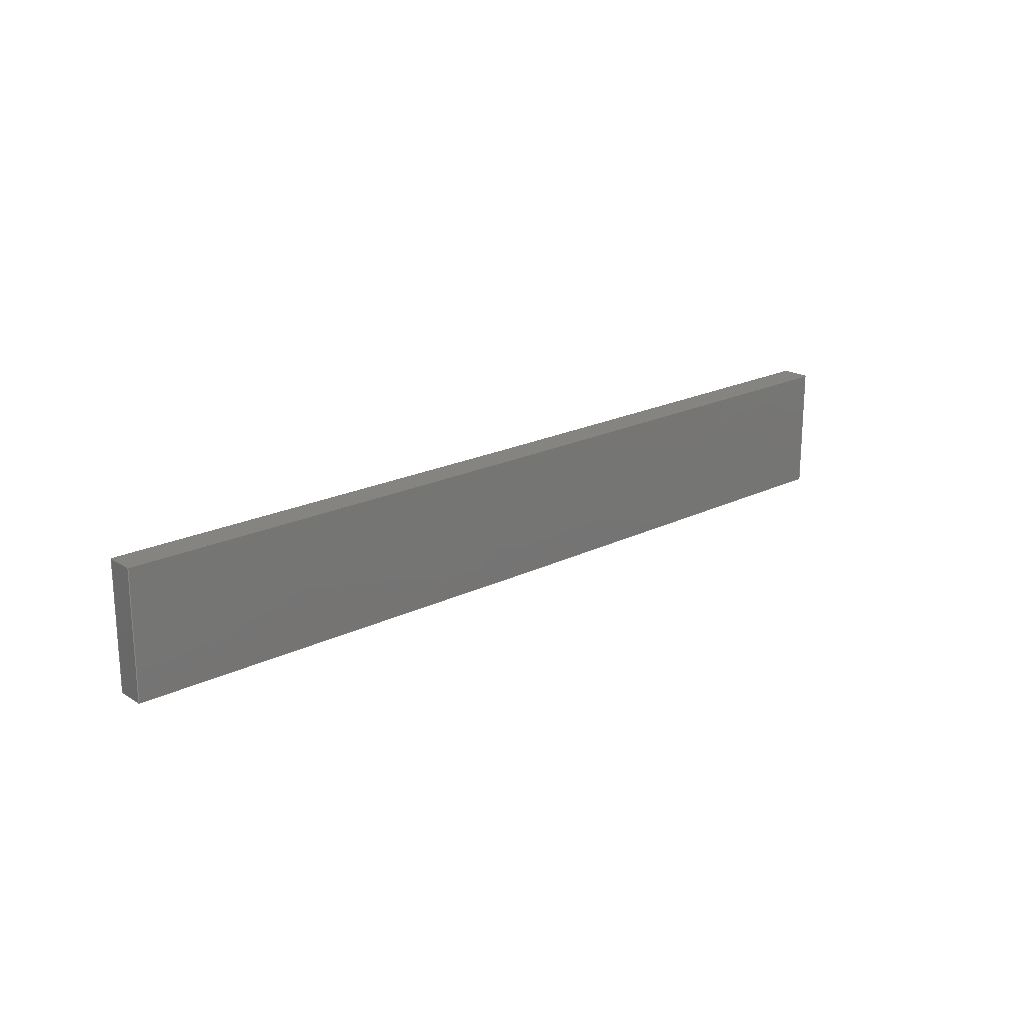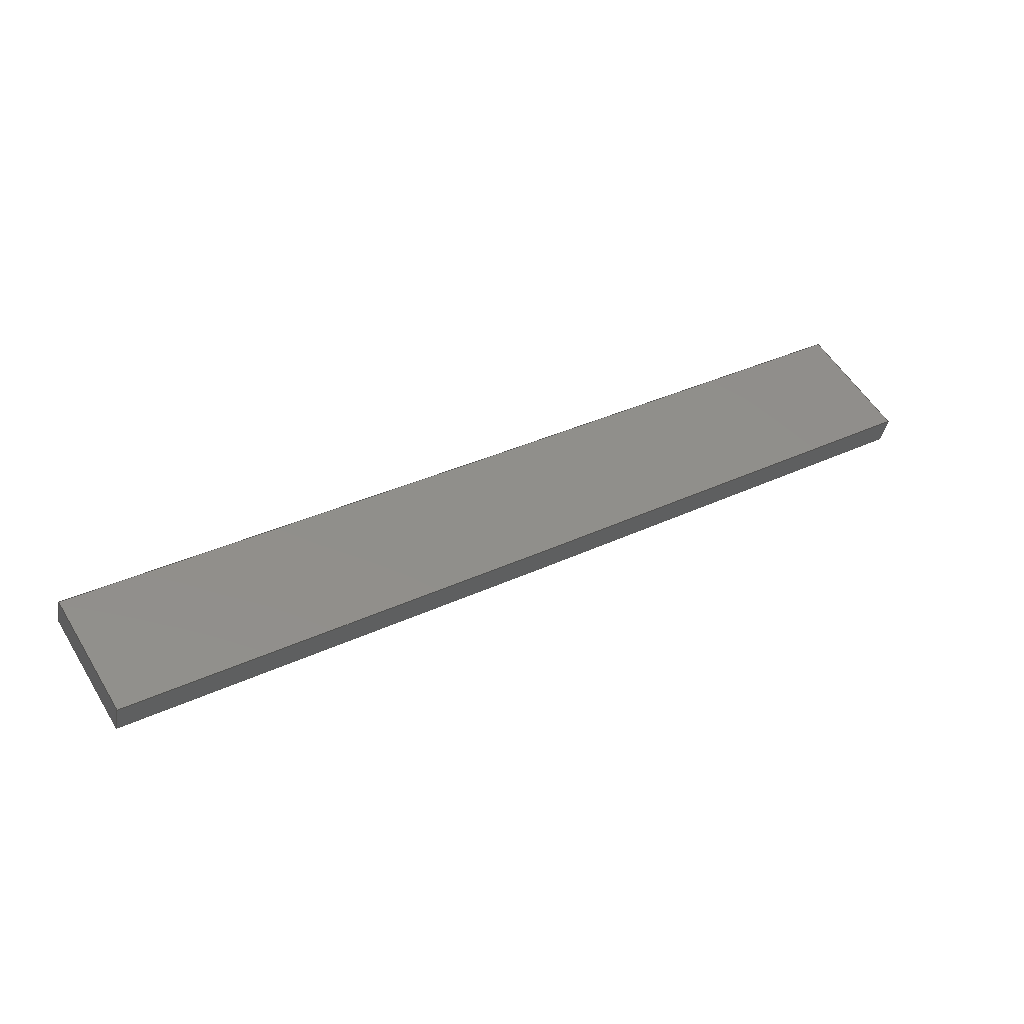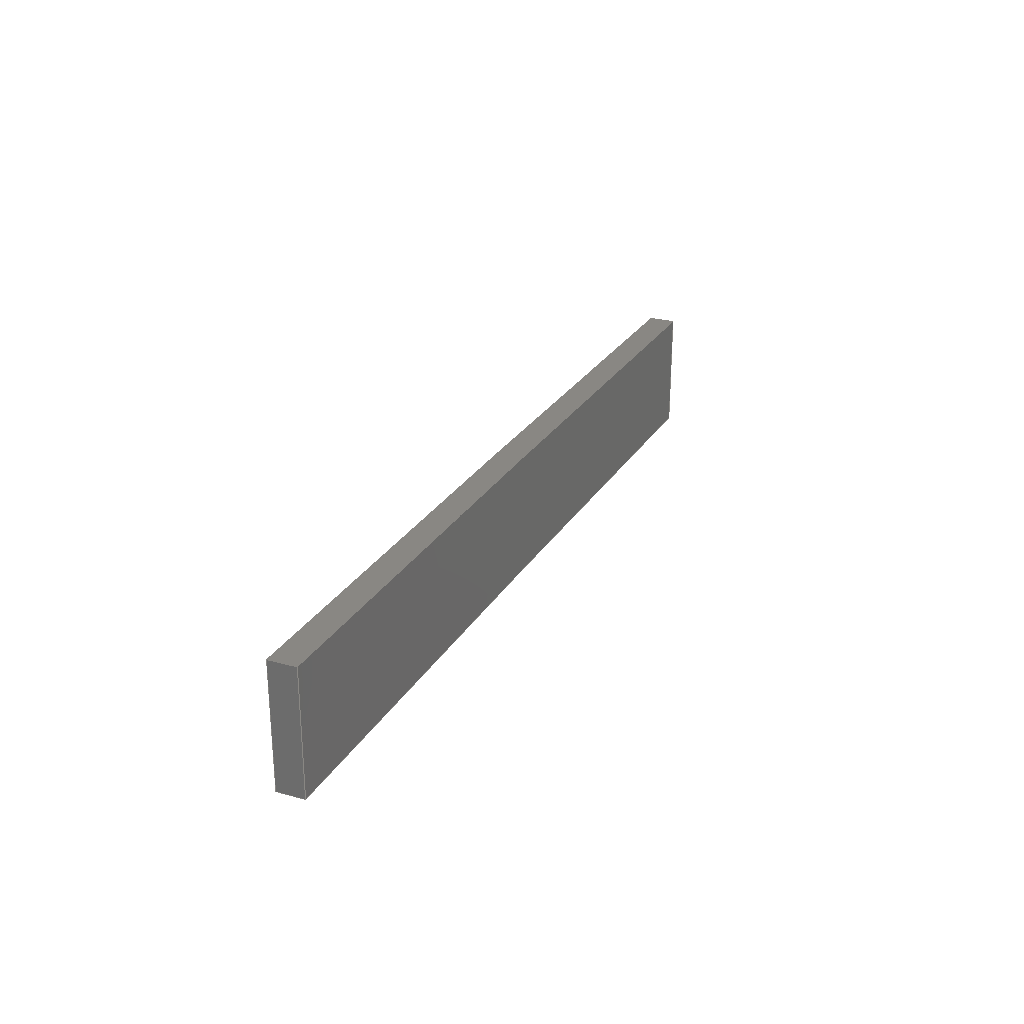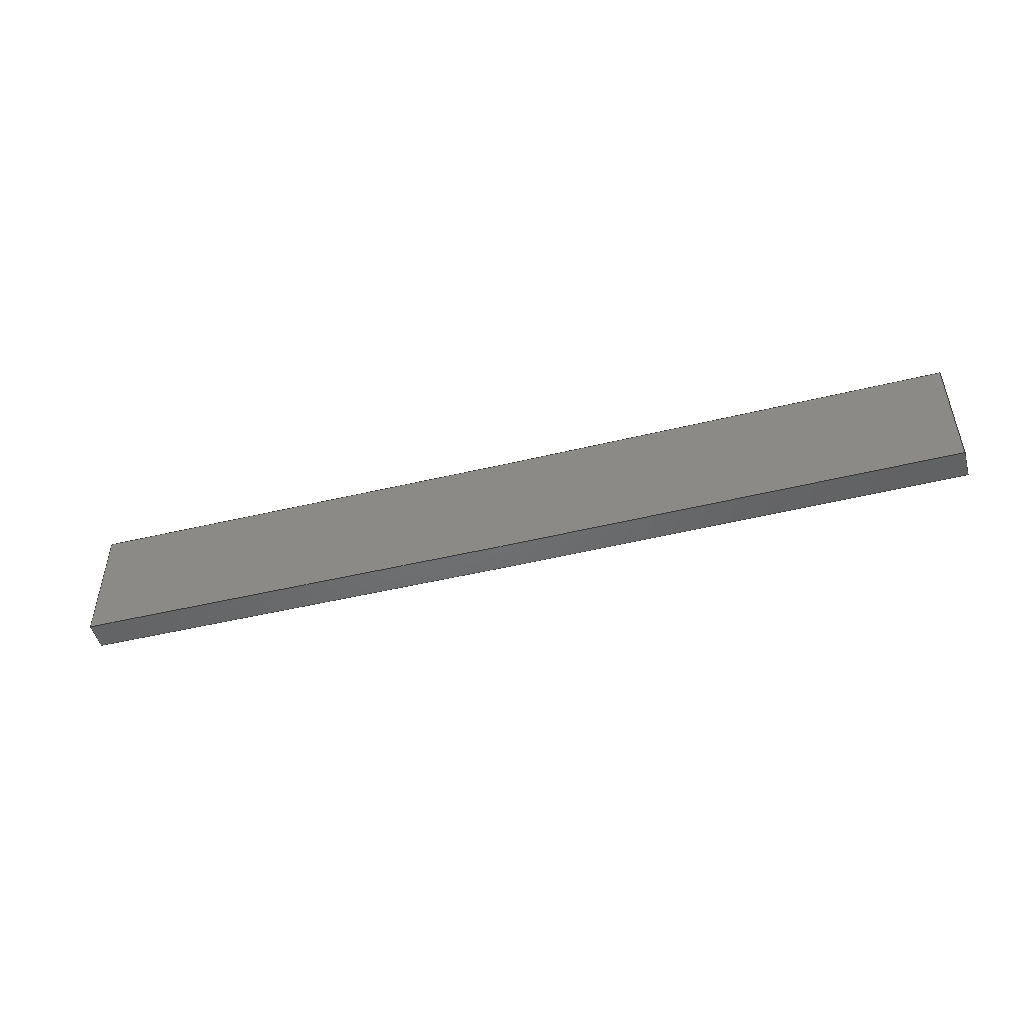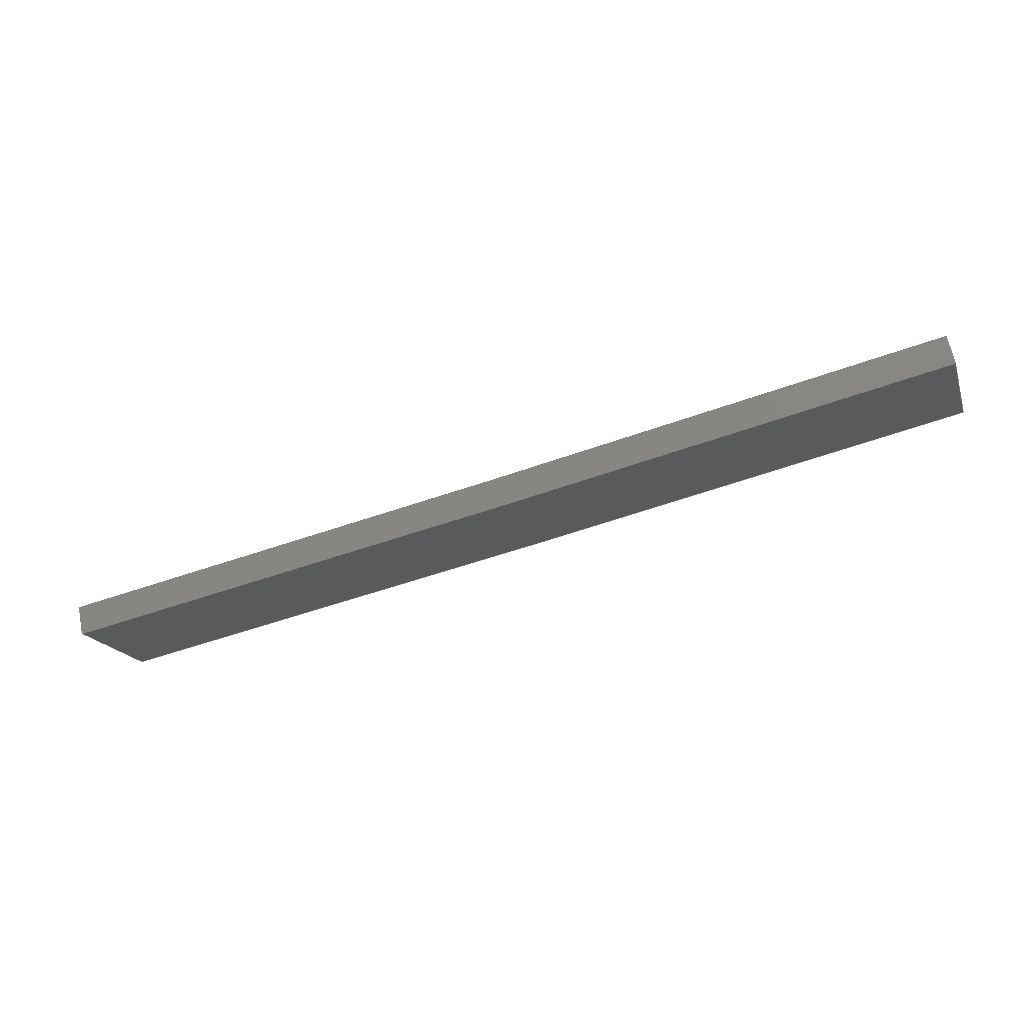
<metadata>
{"format":"step","ext":"stp","renderer":"f3d","projection":"perspective","resolution":1024,"background":"white","views":[{"elev":20.1,"azim":-29.8,"up":"+Z"},{"elev":55.8,"azim":148.8,"up":"+Y"},{"elev":25.7,"azim":126.3,"up":"+Z"},{"elev":-49.0,"azim":-152.8,"up":"+Z"},{"elev":-18.3,"azim":16.7,"up":"+Y"}]}
</metadata>
<code>
ISO-10303-21;
DATA;
#1=PRODUCT('Symmetry of A13_Skin_Mid_Top_Balsa_2mm','','',(#2)) ;
#2=PRODUCT_CONTEXT(' ',#3,'mechanical') ;
#3=APPLICATION_CONTEXT('managed model based 3d engineering') ;
#4=PRODUCT_DEFINITION('',' ',#205,#5) ;
#5=PRODUCT_DEFINITION_CONTEXT('part definition',#3,' ') ;
#6=PRODUCT_DEFINITION_SHAPE(' ',' ',#4) ;
#7=MECHANICAL_DESIGN_GEOMETRIC_PRESENTATION_REPRESENTATION(' ',(#78),#212) ;
#8=PRODUCT_CATEGORY('part','specification') ;
#9=SHAPE_REPRESENTATION(' ',(#114),#212) ;
#10=CARTESIAN_POINT(' ',(0,0,0)) ;
#11=CARTESIAN_POINT('Axis2P3D Location',(496.4,-6.899,0)) ;
#12=CARTESIAN_POINT('Line Origine',(496.6,-7.875,9)) ;
#13=CARTESIAN_POINT('Vertex',(496.4,-6.899,9)) ;
#14=CARTESIAN_POINT('Vertex',(496.8,-8.85,9)) ;
#15=CARTESIAN_POINT('Line Origine',(496.8,-8.85,4.5)) ;
#16=CARTESIAN_POINT('Vertex',(496.8,-8.85,0)) ;
#17=CARTESIAN_POINT('Line Origine',(496.6,-7.875,0)) ;
#18=CARTESIAN_POINT('Vertex',(496.4,-6.899,0)) ;
#19=CARTESIAN_POINT('Line Origine',(496.4,-6.899,4.5)) ;
#20=CARTESIAN_POINT('Control Point',(496.8,-8.85,0)) ;
#21=CARTESIAN_POINT('Control Point',(484.7,-11.56,0)) ;
#22=CARTESIAN_POINT('Control Point',(472.4,-14.28,0)) ;
#23=CARTESIAN_POINT('Control Point',(459.9,-16.99,0)) ;
#24=CARTESIAN_POINT('Control Point',(447.3,-19.67,0)) ;
#25=CARTESIAN_POINT('Control Point',(434.6,-22.29,0)) ;
#26=CARTESIAN_POINT('Control Point',(496.8,-8.85,9)) ;
#27=CARTESIAN_POINT('Control Point',(484.7,-11.56,9)) ;
#28=CARTESIAN_POINT('Control Point',(472.4,-14.28,9)) ;
#29=CARTESIAN_POINT('Control Point',(459.9,-16.99,9)) ;
#30=CARTESIAN_POINT('Control Point',(447.3,-19.67,9)) ;
#31=CARTESIAN_POINT('Control Point',(434.6,-22.29,9)) ;
#32=CARTESIAN_POINT('Vertex',(434.6,-22.29,9)) ;
#33=CARTESIAN_POINT('Line Origine',(434.6,-22.29,4.5)) ;
#34=CARTESIAN_POINT('Vertex',(434.6,-22.29,0)) ;
#35=CARTESIAN_POINT('Control Point',(496.8,-8.85,0)) ;
#36=CARTESIAN_POINT('Control Point',(484.7,-11.56,0)) ;
#37=CARTESIAN_POINT('Control Point',(472.4,-14.28,0)) ;
#38=CARTESIAN_POINT('Control Point',(459.9,-16.99,0)) ;
#39=CARTESIAN_POINT('Control Point',(447.3,-19.67,0)) ;
#40=CARTESIAN_POINT('Control Point',(434.6,-22.29,0)) ;
#41=CARTESIAN_POINT('Axis2P3D Location',(434.2,-20.33,0)) ;
#42=CARTESIAN_POINT('Line Origine',(434.4,-21.31,9)) ;
#43=CARTESIAN_POINT('Vertex',(434.2,-20.33,9)) ;
#44=CARTESIAN_POINT('Line Origine',(434.2,-20.33,4.5)) ;
#45=CARTESIAN_POINT('Vertex',(434.2,-20.33,0)) ;
#46=CARTESIAN_POINT('Line Origine',(434.4,-21.31,0)) ;
#47=CARTESIAN_POINT('Control Point',(434.2,-20.33,0)) ;
#48=CARTESIAN_POINT('Control Point',(445.8,-17.92,0)) ;
#49=CARTESIAN_POINT('Control Point',(457.5,-15.46,0)) ;
#50=CARTESIAN_POINT('Control Point',(469.1,-12.94,0)) ;
#51=CARTESIAN_POINT('Control Point',(481.5,-10.21,0)) ;
#52=CARTESIAN_POINT('Control Point',(493.9,-7.437,0)) ;
#53=CARTESIAN_POINT('Control Point',(494.8,-7.258,0)) ;
#54=CARTESIAN_POINT('Control Point',(495.6,-7.078,0)) ;
#55=CARTESIAN_POINT('Control Point',(496.4,-6.899,0)) ;
#56=CARTESIAN_POINT('Control Point',(434.2,-20.33,9)) ;
#57=CARTESIAN_POINT('Control Point',(445.8,-17.92,9)) ;
#58=CARTESIAN_POINT('Control Point',(457.5,-15.46,9)) ;
#59=CARTESIAN_POINT('Control Point',(469.1,-12.94,9)) ;
#60=CARTESIAN_POINT('Control Point',(481.5,-10.21,9)) ;
#61=CARTESIAN_POINT('Control Point',(493.9,-7.437,9)) ;
#62=CARTESIAN_POINT('Control Point',(494.8,-7.258,9)) ;
#63=CARTESIAN_POINT('Control Point',(495.6,-7.078,9)) ;
#64=CARTESIAN_POINT('Control Point',(496.4,-6.899,9)) ;
#65=CARTESIAN_POINT('Control Point',(434.2,-20.33,0)) ;
#66=CARTESIAN_POINT('Control Point',(445.8,-17.92,0)) ;
#67=CARTESIAN_POINT('Control Point',(457.5,-15.46,0)) ;
#68=CARTESIAN_POINT('Control Point',(469.1,-12.94,0)) ;
#69=CARTESIAN_POINT('Control Point',(481.5,-10.21,0)) ;
#70=CARTESIAN_POINT('Control Point',(493.9,-7.437,0)) ;
#71=CARTESIAN_POINT('Control Point',(494.8,-7.258,0)) ;
#72=CARTESIAN_POINT('Control Point',(495.6,-7.078,0)) ;
#73=CARTESIAN_POINT('Control Point',(496.4,-6.899,0)) ;
#74=CARTESIAN_POINT('Axis2P3D Location',(0,0,0)) ;
#75=CARTESIAN_POINT('Axis2P3D Location',(0,0,9)) ;
#76=PRODUCT_RELATED_PRODUCT_CATEGORY('part',$,(#1)) ;
#77=UNCERTAINTY_MEASURE_WITH_UNIT(LENGTH_MEASURE(0.005),#209,'distance_accuracy_value','CONFUSED CURVE UNCERTAINTY') ;
#78=STYLED_ITEM(' ',(#79),#174) ;
#79=PRESENTATION_STYLE_ASSIGNMENT((#80)) ;
#80=SURFACE_STYLE_USAGE(.BOTH.,#81) ;
#81=SURFACE_SIDE_STYLE(' ',(#82)) ;
#82=SURFACE_STYLE_FILL_AREA(#83) ;
#83=FILL_AREA_STYLE(' ',(#84)) ;
#84=FILL_AREA_STYLE_COLOUR(' ',#197) ;
#85=VECTOR('Line Direction',#97,1) ;
#86=VECTOR('Line Direction',#98,1) ;
#87=VECTOR('Line Direction',#99,1) ;
#88=VECTOR('Line Direction',#100,1) ;
#89=VECTOR('Extrusion Surface Vector',#101,1) ;
#90=VECTOR('Line Direction',#102,1) ;
#91=VECTOR('Line Direction',#105,1) ;
#92=VECTOR('Line Direction',#106,1) ;
#93=VECTOR('Line Direction',#107,1) ;
#94=VECTOR('Extrusion Surface Vector',#108,1) ;
#95=DIRECTION('Axis2P3D Direction',(-0.9759,-0.2183,0)) ;
#96=DIRECTION('Axis2P3D XDirection',(0.2183,-0.9759,0)) ;
#97=DIRECTION('Vector Direction',(0.2183,-0.9759,0)) ;
#98=DIRECTION('Vector Direction',(0,0,1)) ;
#99=DIRECTION('Vector Direction',(0.2183,-0.9759,0)) ;
#100=DIRECTION('Vector Direction',(0,0,1)) ;
#101=DIRECTION('Vector Direction',(0,0,1)) ;
#102=DIRECTION('Vector Direction',(0,0,1)) ;
#103=DIRECTION('Axis2P3D Direction',(-0.9793,-0.2023,0)) ;
#104=DIRECTION('Axis2P3D XDirection',(0.2023,-0.9793,0)) ;
#105=DIRECTION('Vector Direction',(0.2023,-0.9793,0)) ;
#106=DIRECTION('Vector Direction',(0,0,1)) ;
#107=DIRECTION('Vector Direction',(0.2023,-0.9793,0)) ;
#108=DIRECTION('Vector Direction',(0,0,1)) ;
#109=DIRECTION('Axis2P3D Direction',(0,0,-1)) ;
#110=DIRECTION('Axis2P3D XDirection',(1,0,0)) ;
#111=DIRECTION('Axis2P3D Direction',(0,0,-1)) ;
#112=DIRECTION('Axis2P3D XDirection',(1,0,0)) ;
#113=SHAPE_REPRESENTATION_RELATIONSHIP(' ',' ',#9,#183) ;
#114=AXIS2_PLACEMENT_3D(' ',#10,$,$) ;
#115=AXIS2_PLACEMENT_3D('Plane Axis2P3D',#11,#95,#96) ;
#116=AXIS2_PLACEMENT_3D('Plane Axis2P3D',#41,#103,#104) ;
#117=AXIS2_PLACEMENT_3D('Plane Axis2P3D',#74,#109,#110) ;
#118=AXIS2_PLACEMENT_3D('Plane Axis2P3D',#75,#111,#112) ;
#119=LINE('Line',#12,#85) ;
#120=LINE('Line',#15,#86) ;
#121=LINE('Line',#17,#87) ;
#122=LINE('Line',#19,#88) ;
#123=LINE('Line',#33,#90) ;
#124=LINE('Line',#42,#91) ;
#125=LINE('Line',#44,#92) ;
#126=LINE('Line',#46,#93) ;
#127=PLANE('',#115) ;
#128=PLANE('',#116) ;
#129=PLANE('',#117) ;
#130=PLANE('',#118) ;
#131=EDGE_CURVE('',#175,#176,#119,.T.) ;
#132=EDGE_CURVE('',#177,#176,#120,.T.) ;
#133=EDGE_CURVE('',#178,#177,#121,.T.) ;
#134=EDGE_CURVE('',#178,#175,#122,.T.) ;
#135=EDGE_CURVE('',#176,#179,#192,.T.) ;
#136=EDGE_CURVE('',#180,#179,#123,.T.) ;
#137=EDGE_CURVE('',#177,#180,#193,.T.) ;
#138=EDGE_CURVE('',#179,#181,#124,.F.) ;
#139=EDGE_CURVE('',#182,#181,#125,.T.) ;
#140=EDGE_CURVE('',#180,#182,#126,.F.) ;
#141=EDGE_CURVE('',#181,#175,#195,.T.) ;
#142=EDGE_CURVE('',#182,#178,#196,.T.) ;
#143=CLOSED_SHELL('Closed Shell',(#184,#185,#186,#187,#188,#189)) ;
#144=ORIENTED_EDGE('',*,*,#131,.T.) ;
#145=ORIENTED_EDGE('',*,*,#132,.F.) ;
#146=ORIENTED_EDGE('',*,*,#133,.F.) ;
#147=ORIENTED_EDGE('',*,*,#134,.T.) ;
#148=ORIENTED_EDGE('',*,*,#135,.T.) ;
#149=ORIENTED_EDGE('',*,*,#136,.F.) ;
#150=ORIENTED_EDGE('',*,*,#137,.F.) ;
#151=ORIENTED_EDGE('',*,*,#132,.T.) ;
#152=ORIENTED_EDGE('',*,*,#138,.T.) ;
#153=ORIENTED_EDGE('',*,*,#139,.F.) ;
#154=ORIENTED_EDGE('',*,*,#140,.F.) ;
#155=ORIENTED_EDGE('',*,*,#136,.T.) ;
#156=ORIENTED_EDGE('',*,*,#141,.T.) ;
#157=ORIENTED_EDGE('',*,*,#134,.F.) ;
#158=ORIENTED_EDGE('',*,*,#142,.F.) ;
#159=ORIENTED_EDGE('',*,*,#139,.T.) ;
#160=ORIENTED_EDGE('',*,*,#133,.T.) ;
#161=ORIENTED_EDGE('',*,*,#137,.T.) ;
#162=ORIENTED_EDGE('',*,*,#140,.T.) ;
#163=ORIENTED_EDGE('',*,*,#142,.T.) ;
#164=ORIENTED_EDGE('',*,*,#141,.F.) ;
#165=ORIENTED_EDGE('',*,*,#138,.F.) ;
#166=ORIENTED_EDGE('',*,*,#135,.F.) ;
#167=ORIENTED_EDGE('',*,*,#131,.F.) ;
#168=EDGE_LOOP('',(#144,#145,#146,#147)) ;
#169=EDGE_LOOP('',(#148,#149,#150,#151)) ;
#170=EDGE_LOOP('',(#152,#153,#154,#155)) ;
#171=EDGE_LOOP('',(#156,#157,#158,#159)) ;
#172=EDGE_LOOP('',(#160,#161,#162,#163)) ;
#173=EDGE_LOOP('',(#164,#165,#166,#167)) ;
#174=MANIFOLD_SOLID_BREP('PartBody',#143) ;
#175=VERTEX_POINT('',#13) ;
#176=VERTEX_POINT('',#14) ;
#177=VERTEX_POINT('',#16) ;
#178=VERTEX_POINT('',#18) ;
#179=VERTEX_POINT('',#32) ;
#180=VERTEX_POINT('',#34) ;
#181=VERTEX_POINT('',#43) ;
#182=VERTEX_POINT('',#45) ;
#183=ADVANCED_BREP_SHAPE_REPRESENTATION('NONE',(#174),#212) ;
#184=ADVANCED_FACE('PartBody',(#198),#127,.F.) ;
#185=ADVANCED_FACE('PartBody',(#199),#207,.F.) ;
#186=ADVANCED_FACE('PartBody',(#200),#128,.T.) ;
#187=ADVANCED_FACE('PartBody',(#201),#208,.F.) ;
#188=ADVANCED_FACE('PartBody',(#202),#129,.T.) ;
#189=ADVANCED_FACE('PartBody',(#203),#130,.F.) ;
#190=APPLICATION_PROTOCOL_DEFINITION('international standard','ap242_managed_model_based_3d_engineering',2014,#3) ;
#191=B_SPLINE_CURVE_WITH_KNOTS('',5,(#20,#21,#22,#23,#24,#25),.UNSPECIFIED.,.F.,.U.,(6,6),(0,63.66),.UNSPECIFIED.) ;
#192=B_SPLINE_CURVE_WITH_KNOTS('',5,(#26,#27,#28,#29,#30,#31),.UNSPECIFIED.,.F.,.U.,(6,6),(5e+05,5e+05),.UNSPECIFIED.) ;
#193=B_SPLINE_CURVE_WITH_KNOTS('',5,(#35,#36,#37,#38,#39,#40),.UNSPECIFIED.,.F.,.U.,(6,6),(5e+05,5e+05),.UNSPECIFIED.) ;
#194=B_SPLINE_CURVE_WITH_KNOTS('',5,(#47,#48,#49,#50,#51,#52,#53,#54,#55),.UNSPECIFIED.,.F.,.U.,(6,3,6),(0,59.52,63.63),.UNSPECIFIED.) ;
#195=B_SPLINE_CURVE_WITH_KNOTS('',5,(#56,#57,#58,#59,#60,#61,#62,#63,#64),.UNSPECIFIED.,.F.,.U.,(6,3,6),(5.001e+05,5.001e+05,5.001e+05),.UNSPECIFIED.) ;
#196=B_SPLINE_CURVE_WITH_KNOTS('',5,(#65,#66,#67,#68,#69,#70,#71,#72,#73),.UNSPECIFIED.,.F.,.U.,(6,3,6),(5.001e+05,5.001e+05,5.001e+05),.UNSPECIFIED.) ;
#197=COLOUR_RGB('Colour',0.8235,0.8235,1) ;
#198=FACE_OUTER_BOUND('',#168,.T.) ;
#199=FACE_OUTER_BOUND('',#169,.T.) ;
#200=FACE_OUTER_BOUND('',#170,.T.) ;
#201=FACE_OUTER_BOUND('',#171,.T.) ;
#202=FACE_OUTER_BOUND('',#172,.T.) ;
#203=FACE_OUTER_BOUND('',#173,.T.) ;
#204=PRODUCT_CATEGORY_RELATIONSHIP(' ',' ',#8,#76) ;
#205=PRODUCT_DEFINITION_FORMATION_WITH_SPECIFIED_SOURCE('',' ',#1,.NOT_KNOWN.) ;
#206=SHAPE_DEFINITION_REPRESENTATION(#6,#9) ;
#207=SURFACE_OF_LINEAR_EXTRUSION('generated tabulated cylinder',#191,#89) ;
#208=SURFACE_OF_LINEAR_EXTRUSION('generated tabulated cylinder',#194,#94) ;
#209=(LENGTH_UNIT()NAMED_UNIT(*)SI_UNIT(.MILLI.,.METRE.)) ;
#210=(NAMED_UNIT(*)PLANE_ANGLE_UNIT()SI_UNIT($,.RADIAN.)) ;
#211=(NAMED_UNIT(*)SI_UNIT($,.STERADIAN.)SOLID_ANGLE_UNIT()) ;
#212=(GEOMETRIC_REPRESENTATION_CONTEXT(3)GLOBAL_UNCERTAINTY_ASSIGNED_CONTEXT((#77))GLOBAL_UNIT_ASSIGNED_CONTEXT((#209,#210,#211))REPRESENTATION_CONTEXT(' ',' ')) ;
ENDSEC;
END-ISO-10303-21;

</code>
